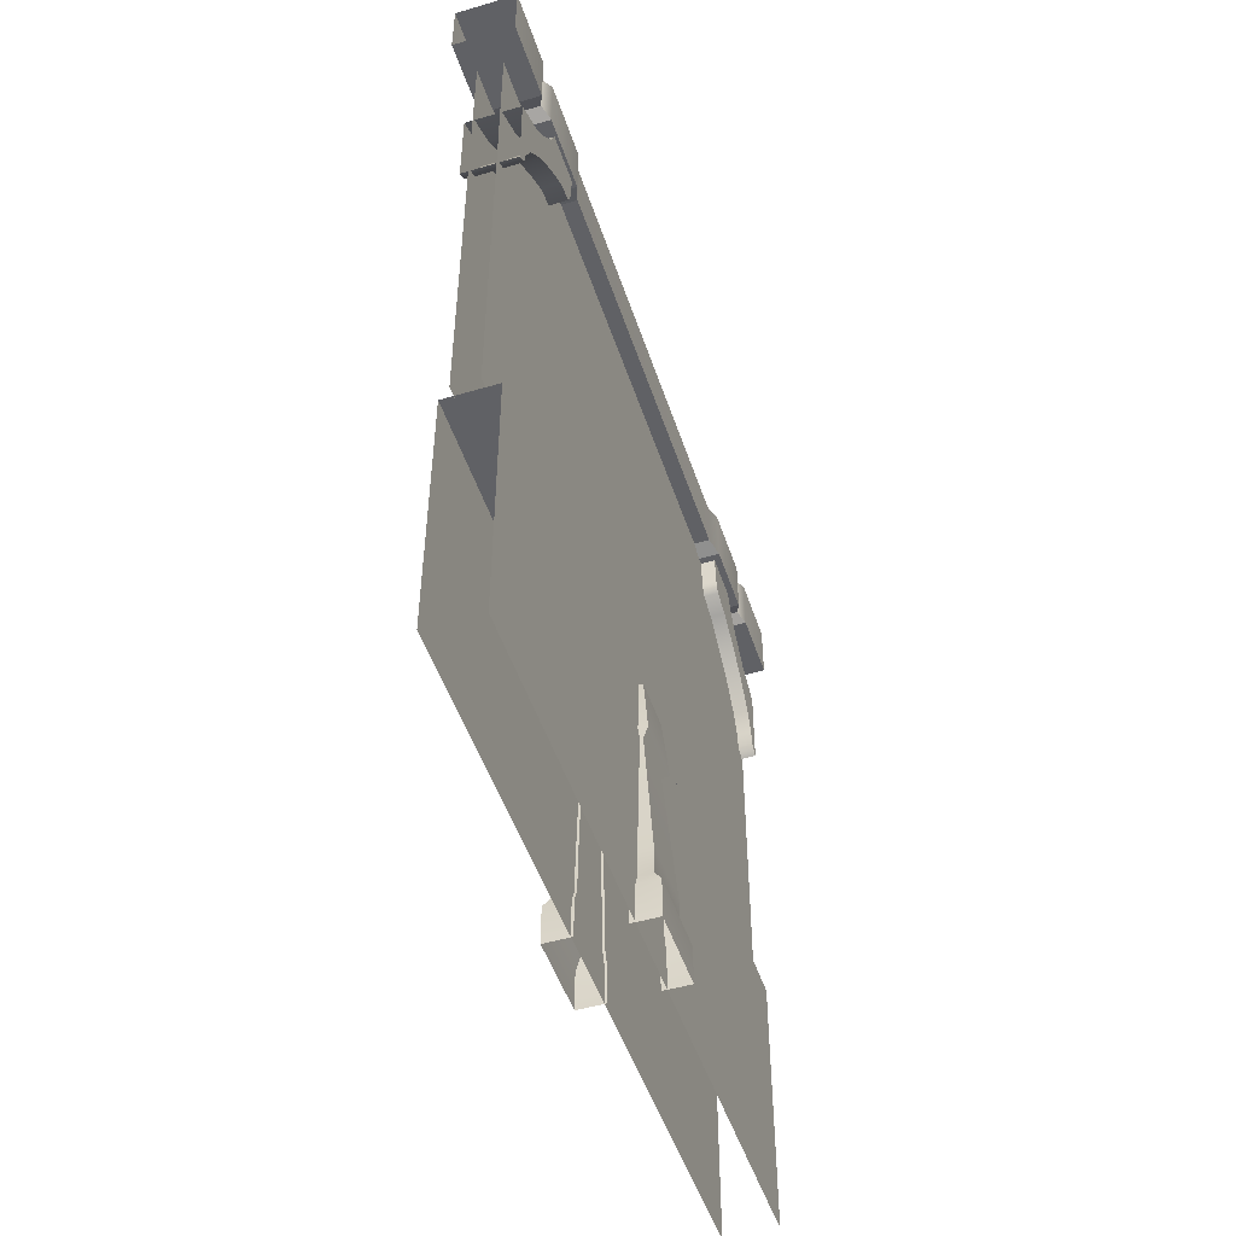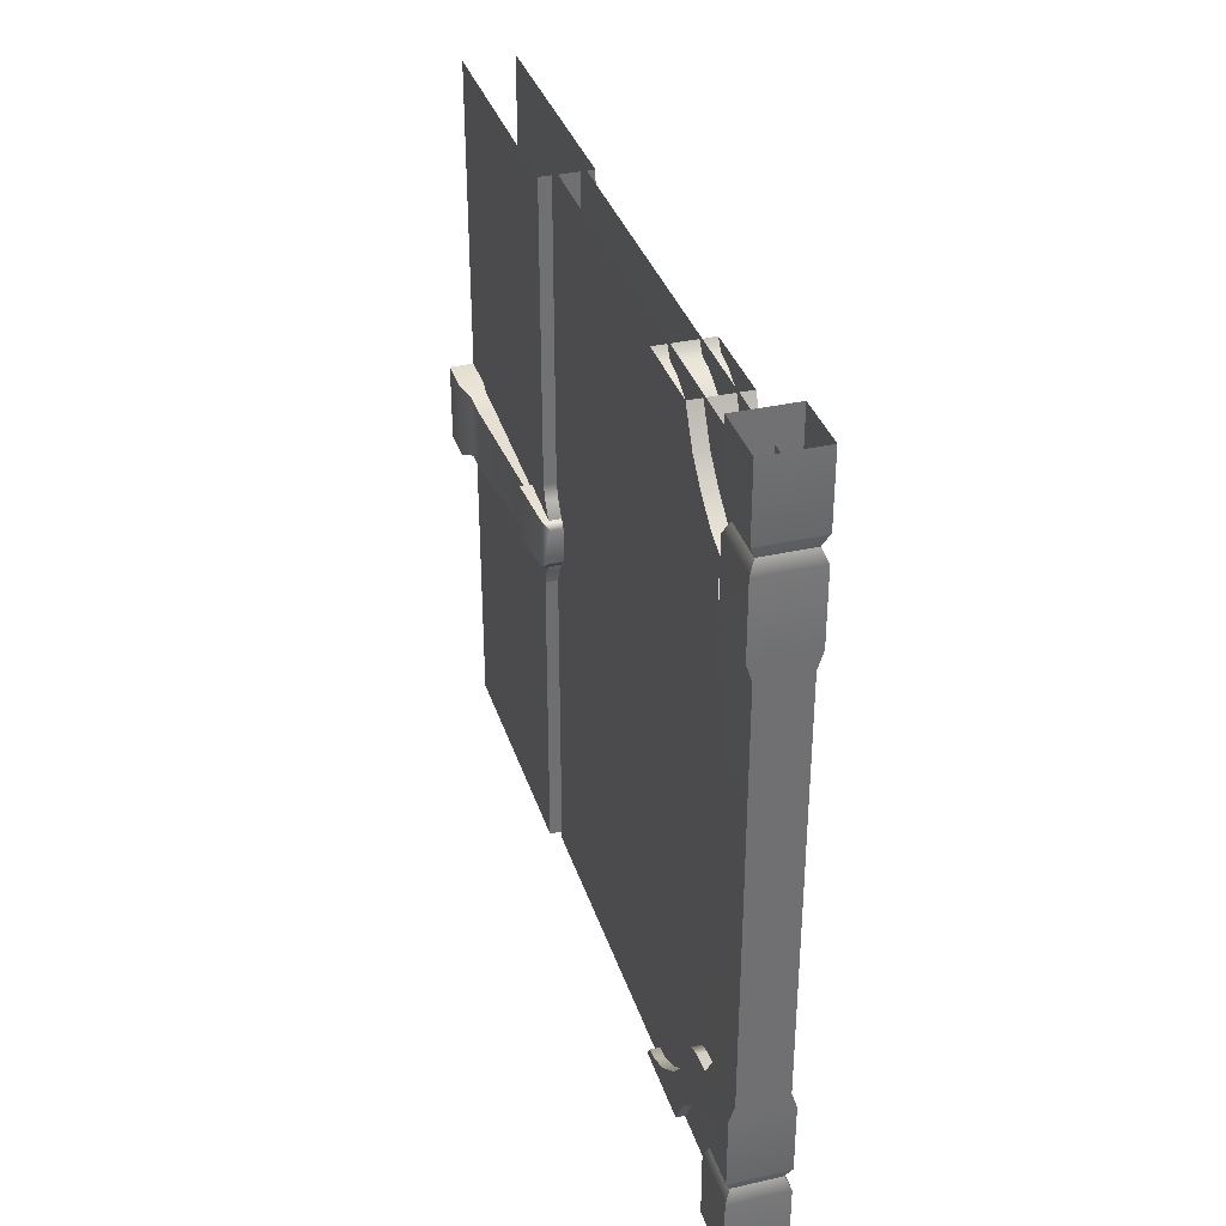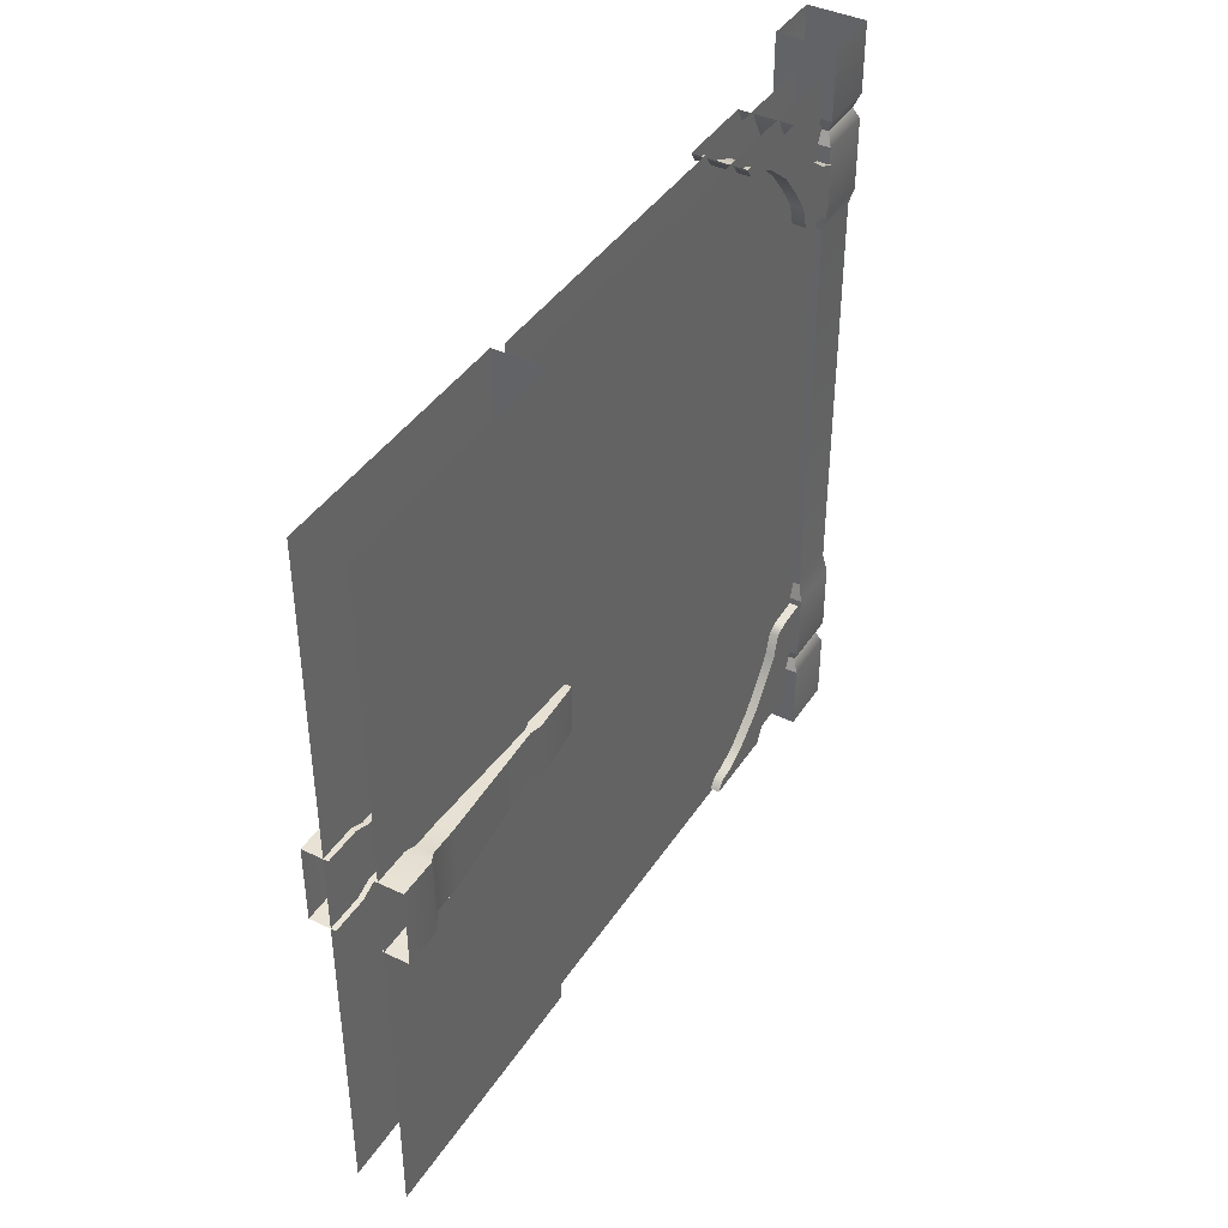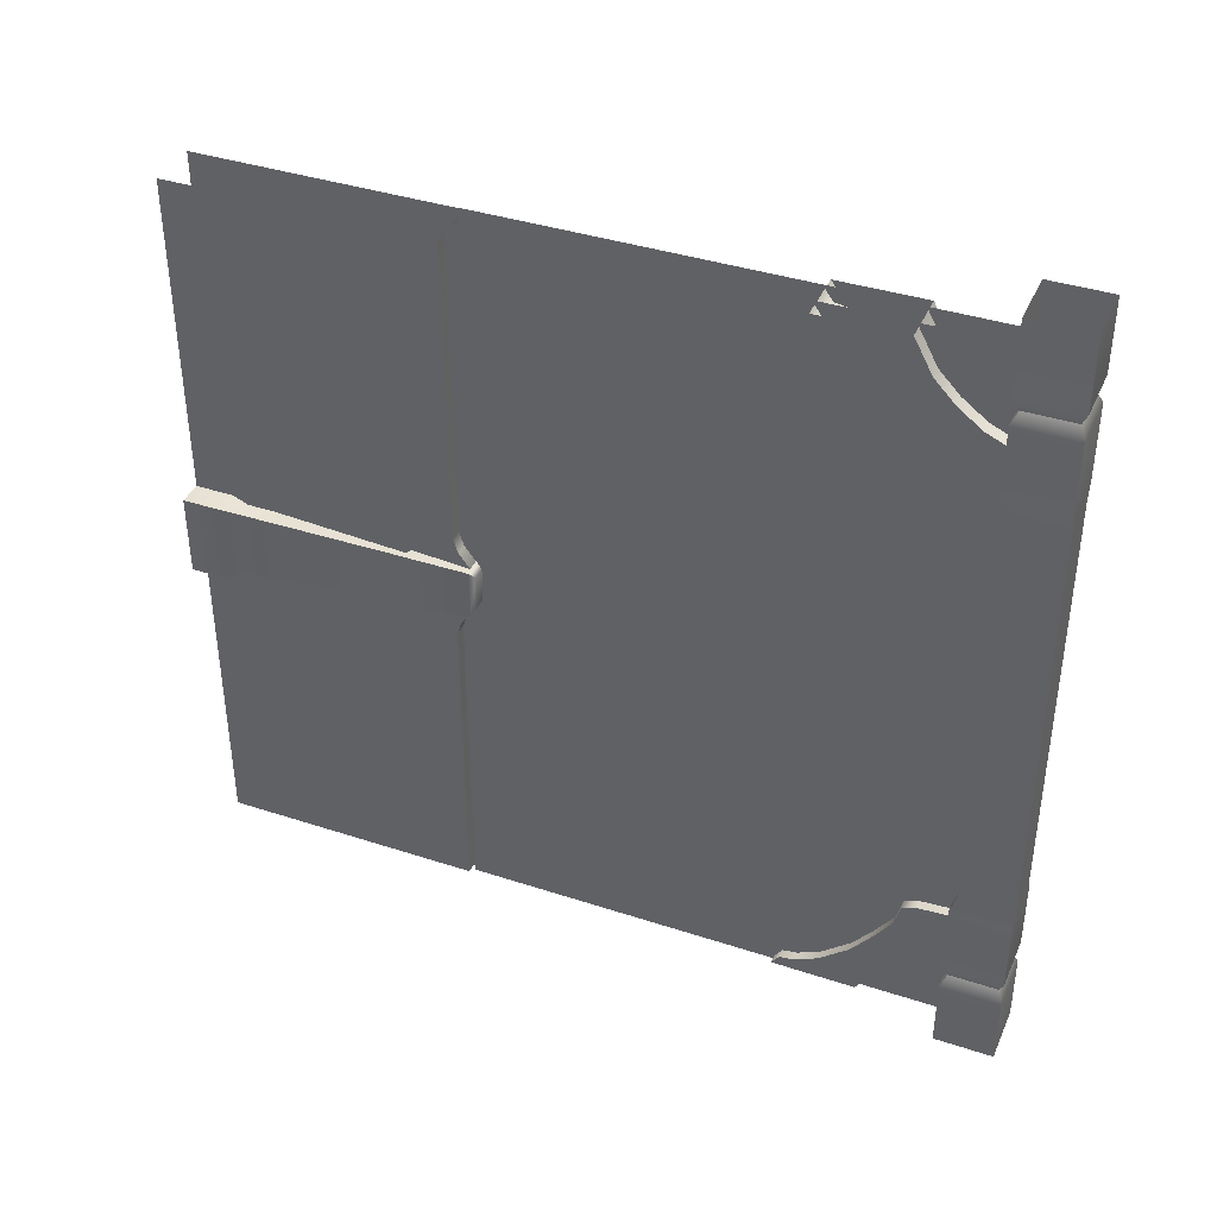
<metadata>
{"format":"obj","ext":"obj","renderer":"f3d","projection":"perspective","resolution":1024,"background":"white","views":[{"elev":-49.1,"azim":-162.0,"up":"+Y"},{"elev":35.1,"azim":163.1,"up":"+Z"},{"elev":41.1,"azim":30.2,"up":"+Z"},{"elev":39.1,"azim":112.3,"up":"+Z"}]}
</metadata>
<code>
v -13.82 0.04016 -180.4
v -13.82 132.8 -20.31
v -13.82 130.4 -27.85
v -13.82 0.04016 179.9
v -13.82 130.4 26.81
v -13.82 132.8 19.26
v -13.82 0.04016 179.9
v -13.82 138.3 12.12
v -13.82 138.3 -0.5234
v 11.61 0.04016 179.9
v 11.61 132.8 19.78
v 11.61 130.4 27.33
v 11.61 0.04016 -180.4
v 11.61 130.4 -27.33
v 11.61 132.8 -19.78
v 11.61 0.04016 -180.4
v 11.61 138.3 -12.64
v 11.61 138.3 -0
v -16.55 349.3 -155.7
v -16.55 345.1 -133.6
v -16.55 348.3 -122
v 12.14 349.3 155.7
v 12.14 345.1 133.6
v 12.14 348.3 122
v -13.82 0.04016 -180.4
v -13.82 138.3 -13.17
v -13.82 132.8 -20.31
v -13.82 0.04016 -180.4
v -13.82 138.3 -0.5234
v -13.82 0.04016 179.9
v -13.82 130.4 -27.85
v -13.82 130.4 -180.4
v -13.82 0.04016 179.9
v -13.82 130.4 179.9
v -13.82 130.4 26.81
v -13.82 132.8 19.26
v -13.82 138.3 12.12
v 11.61 0.04016 179.9
v 11.61 138.3 12.64
v 11.61 132.8 19.78
v 11.61 0.04016 179.9
v 11.61 138.3 -0
v 11.61 130.4 27.33
v 11.61 130.4 179.9
v 11.61 0.04016 -180.4
v 11.61 132.8 -19.78
v 11.61 138.3 -12.64
v 11.61 130.4 -180.4
v 11.61 130.4 -27.33
v -7.236 396.8 184.3
v -7.236 396.8 -185
v -7.236 130.4 184.3
v -7.236 130.4 -185
v -13.82 130.4 -27.85
v -3.625 130.4 -180.4
v -13.82 130.4 -180.4
v -3.625 130.4 -27.59
v -13.82 132.8 -20.31
v -13.82 130.4 -27.85
v -2.179 132.8 -20.04
v -13.82 138.3 -13.17
v -2.179 138.3 -12.9
v -13.82 138.3 -0.5234
v -2.179 138.3 -0.2617
v -13.82 138.3 12.12
v -2.179 138.3 12.38
v -13.82 132.8 19.26
v -2.179 132.8 19.52
v -13.82 130.4 26.81
v -2.179 130.4 27.07
v -13.82 130.4 179.9
v -2.179 130.4 27.07
v -2.179 130.4 179.9
v -12.55 141 8.194
v -0.7424 141 8.194
v -12.55 141 -9.241
v -0.7424 141 -9.241
v -12.55 141 -9.241
v -0.7424 141 -9.241
v -0.7424 138.7 -12.97
v -15.66 138.7 -12.97
v -11.3 109.5 -15.35
v -15.66 138.7 -12.97
v -0.7424 138.7 -12.97
v -18.3 109.5 -15.35
v -11.3 109.5 -15.35
v -15.34 106.6 -12.85
v -11.3 106.6 -12.85
v -11.3 40.09 -17.2
v -11.3 106.6 -12.85
v -20.49 40.09 -17.2
v -20.49 26.55 -17.2
v -11.3 26.55 -17.2
v -11.3 18.98 -20.54
v -24.44 18.98 -20.54
v -24.44 -0 -20.54
v -11.3 -0 -20.54
v -17.99 370.3 -151.4
v -15.27 397.3 -157.6
v -15.27 373.1 -158.2
v -17.99 400 -151.4
v -17.99 370.3 -114.8
v -17.99 370.3 -151.4
v -17.99 400 -114.8
v -15.25 373.1 -106.4
v -15.25 400 -106.4
v -15.25 373.1 106.4
v -15.25 400 106.4
v -17.99 400 114.8
v -17.99 370.3 114.8
v -17.99 370.3 151.4
v -17.99 400 151.4
v -17.99 370.3 151.4
v -15.27 397.3 157.6
v -15.27 373.1 158.2
v -15.27 373.1 -158.2
v -15.27 397.3 -157.6
v -17.99 400 -164.3
v -17.99 370.3 -164.3
v -17.99 400 -164.3
v -17.99 400 -200
v -17.99 370.3 -200
v -15.27 373.1 158.2
v -17.99 400 164.3
v -15.27 397.3 157.6
v -17.99 370.3 164.3
v -17.99 400 200
v -17.99 370.3 200
v -17.99 400 164.3
v 5.412 396.8 184.5
v 5.412 130.4 184.5
v 5.412 130.4 -184.9
v 5.412 396.8 -184.9
v 11.61 130.4 179.9
v 11.61 130.4 27.33
v -2.179 130.4 179.9
v -2.179 130.4 27.07
v 11.61 130.4 27.33
v 11.61 132.8 19.78
v -2.179 132.8 19.52
v 11.61 138.3 12.64
v -2.179 138.3 12.38
v 11.61 138.3 -0
v -2.179 138.3 -0.2617
v 11.61 138.3 -12.64
v -2.179 138.3 -12.9
v 11.61 132.8 -19.78
v -2.179 132.8 -20.04
v 11.61 130.4 -27.33
v -3.625 130.4 -27.59
v 11.61 130.4 -180.4
v -3.625 130.4 -27.59
v -3.625 130.4 -180.4
v 11.79 141 -8.717
v -0.01733 138.7 -12.45
v -0.01733 141 -8.717
v 14.9 138.7 -12.45
v 10.54 109.5 -14.83
v 14.58 106.6 -12.33
v 10.54 106.6 -12.33
v 17.54 109.5 -14.83
v 14.9 138.7 -12.45
v 10.54 109.5 -14.83
v -0.01733 138.7 -12.45
v 11.79 141 8.717
v -0.01733 141 -8.717
v -0.01733 141 8.717
v 11.79 141 -8.717
v 11.68 370.3 151.4
v -17.99 370.3 151.4
v 11.68 370.3 114.8
v -17.99 370.3 114.8
v -15.25 373.1 106.4
v 8.946 373.1 106.4
v -17.99 370.3 114.8
v 11.68 370.3 114.8
v 8.946 373.1 -106.4
v 8.946 373.1 106.4
v -15.25 373.1 106.4
v -15.25 373.1 -106.4
v 11.68 370.3 200
v -17.99 370.3 200
v 11.68 370.3 164.3
v -17.99 370.3 164.3
v -17.99 370.3 151.4
v 8.96 373 157.6
v -15.27 373.1 158.2
v 11.68 370.3 151.4
v -15.27 373.1 158.2
v 11.68 370.3 164.3
v -17.99 370.3 164.3
v 8.96 373 157.6
v -17.99 370.3 -114.8
v 11.68 370.3 -151.4
v 11.68 370.3 -114.8
v -17.99 370.3 -151.4
v -17.99 370.3 -114.8
v 11.68 370.3 -114.8
v 8.946 373.1 -106.4
v -15.25 373.1 -106.4
v 11.68 370.3 -164.3
v -17.99 370.3 -164.3
v -17.99 370.3 -200
v 11.68 370.3 -200
v -17.99 370.3 -151.4
v 8.96 373.1 -157.6
v 11.68 370.3 -151.4
v -15.27 373.1 -158.2
v 11.68 370.3 -164.3
v -15.27 373.1 -158.2
v -17.99 370.3 -164.3
v 8.96 373.1 -157.6
v -0.7424 141 8.194
v -12.55 141 8.194
v -0.7424 138.7 11.92
v -15.66 138.7 11.92
v -11.3 109.5 14.3
v -18.3 109.5 14.3
v -15.34 106.6 11.81
v -11.3 106.6 11.81
v -11.3 40.09 16.16
v -20.49 40.09 16.16
v -20.49 26.55 16.16
v -11.3 26.55 16.16
v -11.3 18.98 19.49
v -24.44 18.98 19.49
v -11.3 0 19.49
v -24.44 0 19.49
v 23.68 -0 -20.02
v 10.54 -0 -20.02
v 23.68 18.98 -20.02
v 10.54 18.98 -20.02
v 19.73 26.55 -16.68
v 10.54 26.55 -16.68
v 10.54 40.09 -16.68
v 19.73 40.09 -16.68
v 14.58 106.6 -12.33
v 10.54 106.6 -12.33
v 23.68 0 20.02
v 23.68 -0 -20.02
v 23.68 18.98 -20.02
v 23.68 18.98 20.02
v 19.73 26.55 -16.68
v 19.73 26.55 16.68
v 19.73 40.09 16.68
v 19.73 40.09 -16.68
v 14.58 106.6 -12.33
v 14.58 106.6 12.33
v 17.54 109.5 -14.83
v 17.54 109.5 14.83
v 14.9 138.7 -12.45
v 14.9 138.7 12.45
v 11.79 141 8.717
v 11.79 141 -8.717
v 11.68 400 200
v 11.68 370.3 200
v 11.68 370.3 164.3
v 11.68 400 164.3
v 8.96 373 157.6
v 8.96 397.3 157.6
v -16.55 311.2 -170.7
v -16.55 325.7 -158.8
v -16.55 330.2 -182.9
v -16.55 299.7 -176.2
v -16.55 288.4 -182.7
v -16.55 292.1 -177.5
v -16.55 330.2 -182.9
v -16.55 325.7 -158.8
v -16.55 339.2 -166.2
v -16.55 335.5 -146.9
v -16.55 349.3 -155.7
v -16.55 345.1 -133.6
v -16.55 348.3 -122
v -16.55 361.3 -146.6
v -16.55 355.3 -119.3
v -16.55 370.7 -118.3
v -16.55 371 -142.4
v 12.14 311.2 170.7
v 12.14 325.7 158.8
v 12.14 330.2 182.9
v 12.14 299.7 176.2
v 12.14 288.4 182.7
v 12.14 292.1 177.5
v 12.14 371 142.4
v -14.6 371 142.4
v -14.6 361.3 146.6
v 12.14 361.3 146.6
v -14.6 349.3 155.7
v 12.14 349.3 155.7
v -14.6 339.2 166.2
v 12.14 339.2 166.2
v -14.6 330.2 182.9
v 12.14 330.2 182.9
v 12.14 288.4 182.7
v -14.6 288.4 182.7
v -14.6 292.1 177.5
v 12.14 292.1 177.5
v -14.6 299.7 176.2
v 12.14 299.7 176.2
v -14.6 311.2 170.7
v 12.14 311.2 170.7
v -14.6 325.7 158.8
v 12.14 325.7 158.8
v -14.6 335.5 146.9
v 12.14 335.5 146.9
v -14.6 345.1 133.6
v 12.14 345.1 133.6
v -14.6 348.3 122
v 12.14 348.3 122
v -14.6 355.3 119.3
v 12.14 355.3 119.3
v -14.6 370.7 118.3
v 12.14 370.7 118.3
v 10.18 370.7 -118.3
v -16.55 370.7 -118.3
v -16.55 355.3 -119.3
v 10.18 355.3 -119.3
v -16.55 348.3 -122
v 10.18 348.3 -122
v -16.55 345.1 -133.6
v 10.18 345.1 -133.6
v -16.55 335.5 -146.9
v 10.18 335.5 -146.9
v -16.55 325.7 -158.8
v 10.18 325.7 -158.8
v -16.55 311.2 -170.7
v 10.18 311.2 -170.7
v -16.55 299.7 -176.2
v 10.18 299.7 -176.2
v -16.55 292.1 -177.5
v 10.18 292.1 -177.5
v -16.55 288.4 -182.7
v 10.18 288.4 -182.7
v -24.44 18.98 19.49
v -24.44 -0 -20.54
v -24.44 0 19.49
v -24.44 18.98 -20.54
v -20.49 26.55 16.16
v -20.49 26.55 -17.2
v -20.49 40.09 -17.2
v -20.49 40.09 16.16
v -15.34 106.6 11.81
v -15.34 106.6 -12.85
v -18.3 109.5 14.3
v -18.3 109.5 -15.35
v -15.66 138.7 11.92
v -15.66 138.7 -12.97
v -12.55 141 -9.241
v -12.55 141 8.194
v -0.01733 138.7 12.45
v 11.79 141 8.717
v -0.01733 141 8.717
v 14.9 138.7 12.45
v 10.54 109.5 14.83
v 17.54 109.5 14.83
v 14.58 106.6 12.33
v 10.54 106.6 12.33
v 10.54 40.09 16.68
v 19.73 40.09 16.68
v 19.73 26.55 16.68
v 10.54 26.55 16.68
v 10.54 18.98 20.02
v 23.68 18.98 20.02
v 23.68 0 20.02
v 10.54 0 20.02
v 11.68 400 200
v 11.68 400 164.3
v -17.99 400 200
v -17.99 400 164.3
v 8.96 397.3 157.6
v -15.27 397.3 157.6
v 11.68 370.3 151.4
v 8.96 397.3 157.6
v 8.96 373 157.6
v 11.68 400 151.4
v 11.68 370.3 114.8
v 11.68 400 114.8
v 8.946 373.1 106.4
v 8.946 400 106.4
v 8.946 373.1 -106.4
v 8.946 400 -106.4
v 11.68 400 -114.8
v 11.68 370.3 -114.8
v 11.68 370.3 -151.4
v 11.68 400 -151.4
v 8.96 373.1 -157.6
v 8.96 397.3 -157.6
v -17.99 400 -200
v 11.68 400 -164.3
v 11.68 400 -200
v -17.99 400 -164.3
v 8.96 397.3 -157.6
v -15.27 397.3 -157.6
v 11.68 370.3 -164.3
v 11.68 370.3 -200
v 11.68 400 -200
v 11.68 400 -164.3
v 8.96 373.1 -157.6
v 8.96 397.3 -157.6
v -14.6 288.4 182.7
v -14.6 299.7 176.2
v -14.6 292.1 177.5
v -14.6 330.2 182.9
v -14.6 311.2 170.7
v -14.6 325.7 158.8
v -14.6 339.2 166.2
v -14.6 335.5 146.9
v -14.6 349.3 155.7
v -14.6 345.1 133.6
v -14.6 348.3 122
v -14.6 361.3 146.6
v -14.6 355.3 119.3
v -14.6 370.7 118.3
v -14.6 371 142.4
v 12.14 325.7 158.8
v 12.14 339.2 166.2
v 12.14 330.2 182.9
v 12.14 335.5 146.9
v 12.14 349.3 155.7
v 12.14 345.1 133.6
v 12.14 348.3 122
v 12.14 361.3 146.6
v 12.14 355.3 119.3
v 12.14 370.7 118.3
v 12.14 371 142.4
v 10.18 299.7 -176.2
v 10.18 292.1 -177.5
v 10.18 288.4 -182.7
v 10.18 330.2 -182.9
v 10.18 311.2 -170.7
v 10.18 325.7 -158.8
v 10.18 339.2 -166.2
v 10.18 335.5 -146.9
v 10.18 349.3 -155.7
v 10.18 345.1 -133.6
v 10.18 348.3 -122
v 10.18 361.3 -146.6
v 10.18 355.3 -119.3
v 10.18 370.7 -118.3
v 10.18 371 -142.4
v 10.18 361.3 -146.6
v -16.55 371 -142.4
v 10.18 371 -142.4
v -16.55 361.3 -146.6
v 10.18 349.3 -155.7
v -16.55 349.3 -155.7
v 10.18 339.2 -166.2
v -16.55 339.2 -166.2
v 10.18 330.2 -182.9
v -16.55 330.2 -182.9
v 8.96 397.3 157.6
v -17.99 400 151.4
v -15.27 397.3 157.6
v 11.68 400 151.4
v 11.68 400 114.8
v -17.99 400 114.8
v 8.946 400 106.4
v -15.25 400 106.4
v 8.946 400 -106.4
v -15.25 400 -106.4
v -17.99 400 -114.8
v 11.68 400 -114.8
v -17.99 400 -151.4
v 11.68 400 -151.4
v 8.96 397.3 -157.6
v -15.27 397.3 -157.6
f 1 2 3
f 4 5 6
f 7 8 9
f 10 11 12
f 13 14 15
f 16 17 18
f 19 20 21
f 22 23 24
f 25 26 27
f 28 29 26
f 29 28 30
f 28 31 32
f 33 34 35
f 33 36 37
f 38 39 40
f 41 42 39
f 41 43 44
f 42 41 45
f 45 46 47
f 45 48 49
f 50 51 52
f 52 51 53
f 54 55 56
f 57 55 54
f 58 57 59
f 58 60 57
f 61 60 58
f 61 62 60
f 63 62 61
f 63 64 62
f 65 64 63
f 64 65 66
f 67 66 65
f 66 67 68
f 69 68 67
f 68 69 70
f 71 72 69
f 72 71 73
f 74 75 76
f 75 77 76
f 78 79 80
f 78 80 81
f 82 83 84
f 83 82 85
f 86 87 85
f 87 86 88
f 89 87 90
f 87 89 91
f 89 92 91
f 92 89 93
f 94 92 93
f 92 94 95
f 94 96 95
f 96 94 97
f 98 99 100
f 98 101 99
f 102 101 103
f 104 101 102
f 105 104 102
f 105 106 104
f 107 106 105
f 108 106 107
f 107 109 108
f 109 107 110
f 111 109 110
f 109 111 112
f 113 114 112
f 114 113 115
f 116 117 118
f 116 118 119
f 120 121 119
f 119 121 122
f 123 124 125
f 126 124 123
f 127 126 128
f 126 127 129
f 130 131 132
f 130 132 133
f 134 135 136
f 136 135 137
f 137 138 139
f 137 139 140
f 140 139 141
f 140 141 142
f 141 143 142
f 142 143 144
f 145 144 143
f 144 145 146
f 147 146 145
f 146 147 148
f 149 148 147
f 148 149 150
f 151 152 149
f 152 151 153
f 154 155 156
f 155 154 157
f 158 159 160
f 159 158 161
f 162 161 163
f 163 164 162
f 165 166 167
f 166 165 168
f 169 170 171
f 170 172 171
f 173 174 175
f 176 175 174
f 177 178 179
f 179 180 177
f 181 182 183
f 182 184 183
f 185 186 187
f 186 185 188
f 189 190 191
f 190 189 192
f 193 194 195
f 194 193 196
f 197 198 199
f 197 199 200
f 201 202 203
f 201 203 204
f 205 206 207
f 206 205 208
f 209 210 211
f 210 209 212
f 213 214 215
f 216 215 214
f 216 217 215
f 217 216 218
f 219 217 218
f 217 219 220
f 219 221 220
f 221 219 222
f 221 222 223
f 221 223 224
f 223 225 224
f 225 223 226
f 226 227 225
f 227 226 228
f 229 230 231
f 230 232 231
f 231 232 233
f 232 234 233
f 234 235 233
f 233 235 236
f 237 236 235
f 235 238 237
f 239 240 241
f 241 242 239
f 242 241 243
f 243 244 242
f 244 243 245
f 245 243 246
f 246 247 245
f 248 245 247
f 249 248 247
f 249 250 248
f 250 249 251
f 252 250 251
f 252 251 253
f 253 251 254
f 255 256 257
f 255 257 258
f 258 257 259
f 258 259 260
f 261 262 263
f 264 261 263
f 263 265 264
f 264 265 266
f 267 268 269
f 268 270 269
f 269 270 271
f 272 271 270
f 271 273 274
f 275 274 273
f 275 276 274
f 274 276 277
f 278 279 280
f 281 278 280
f 280 282 281
f 281 282 283
f 284 285 286
f 284 286 287
f 287 286 288
f 287 288 289
f 290 289 288
f 290 291 289
f 292 291 290
f 292 293 291
f 294 295 296
f 294 296 297
f 297 296 298
f 297 298 299
f 299 298 300
f 299 300 301
f 301 300 302
f 301 302 303
f 304 303 302
f 303 304 305
f 305 304 306
f 305 306 307
f 307 306 308
f 307 308 309
f 310 309 308
f 309 310 311
f 311 310 312
f 311 312 313
f 314 315 316
f 314 316 317
f 317 316 318
f 317 318 319
f 319 318 320
f 319 320 321
f 321 320 322
f 321 322 323
f 323 322 324
f 323 324 325
f 325 324 326
f 325 326 327
f 327 326 328
f 327 328 329
f 329 328 330
f 329 330 331
f 331 330 332
f 331 332 333
f 334 335 336
f 335 334 337
f 338 337 334
f 337 338 339
f 338 340 339
f 341 340 338
f 342 340 341
f 340 342 343
f 344 343 342
f 344 345 343
f 346 345 344
f 345 346 347
f 347 346 348
f 348 346 349
f 350 351 352
f 350 353 351
f 354 353 350
f 353 354 355
f 355 354 356
f 354 357 356
f 358 356 357
f 356 358 359
f 359 358 360
f 358 361 360
f 362 360 361
f 360 362 363
f 363 362 364
f 362 365 364
f 366 367 368
f 368 367 369
f 370 369 367
f 369 370 371
f 372 373 374
f 372 375 373
f 375 372 376
f 375 376 377
f 377 376 378
f 377 378 379
f 378 380 379
f 379 380 381
f 381 380 382
f 383 382 380
f 384 382 383
f 382 384 385
f 386 385 384
f 385 386 387
f 388 389 390
f 389 388 391
f 391 392 389
f 392 391 393
f 394 395 396
f 397 394 396
f 394 397 398
f 398 397 399
f 400 401 402
f 400 403 401
f 401 403 404
f 404 403 405
f 405 403 406
f 406 407 405
f 407 406 408
f 408 409 407
f 408 410 409
f 411 410 408
f 411 412 410
f 412 411 413
f 411 414 413
f 415 416 417
f 416 415 418
f 418 419 416
f 420 419 418
f 419 421 422
f 422 421 423
f 423 424 422
f 422 424 425
f 426 427 428
f 428 429 426
f 426 429 430
f 430 429 431
f 429 432 431
f 431 432 433
f 433 432 434
f 433 434 435
f 434 436 435
f 436 434 437
f 437 438 436
f 438 437 439
f 437 440 439
f 441 442 443
f 441 444 442
f 445 444 441
f 445 446 444
f 446 445 447
f 446 447 448
f 447 449 448
f 448 449 450
f 451 452 453
f 452 451 454
f 454 455 452
f 452 455 456
f 456 455 457
f 456 457 458
f 459 458 457
f 458 459 460
f 459 461 460
f 461 459 462
f 462 463 461
f 463 462 464
f 465 463 464
f 463 465 466

</code>
